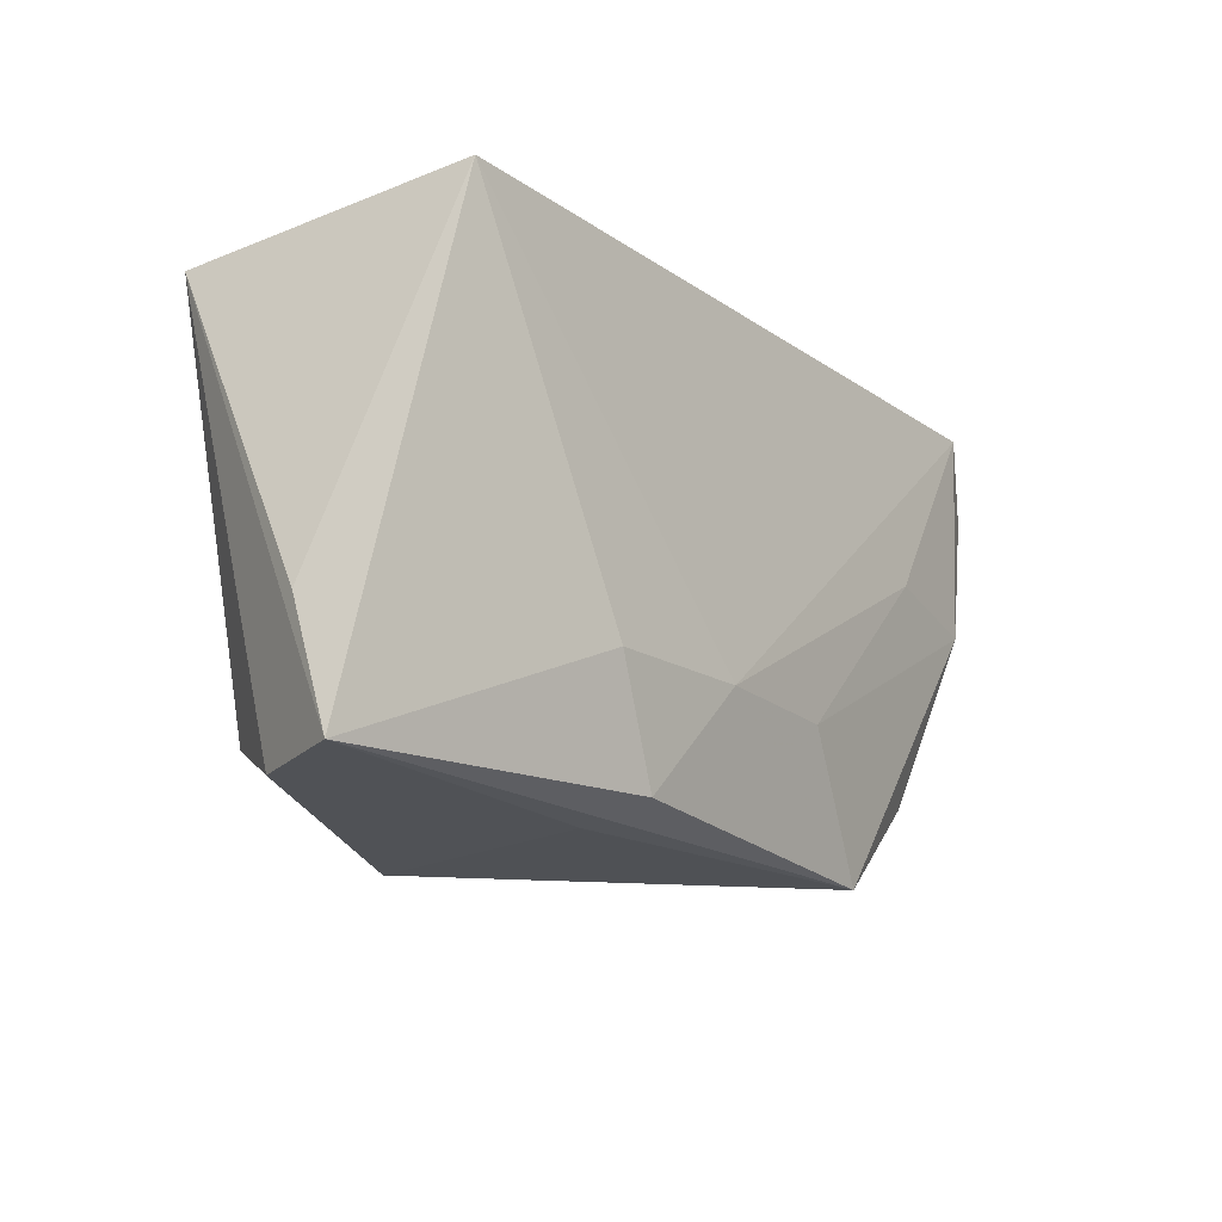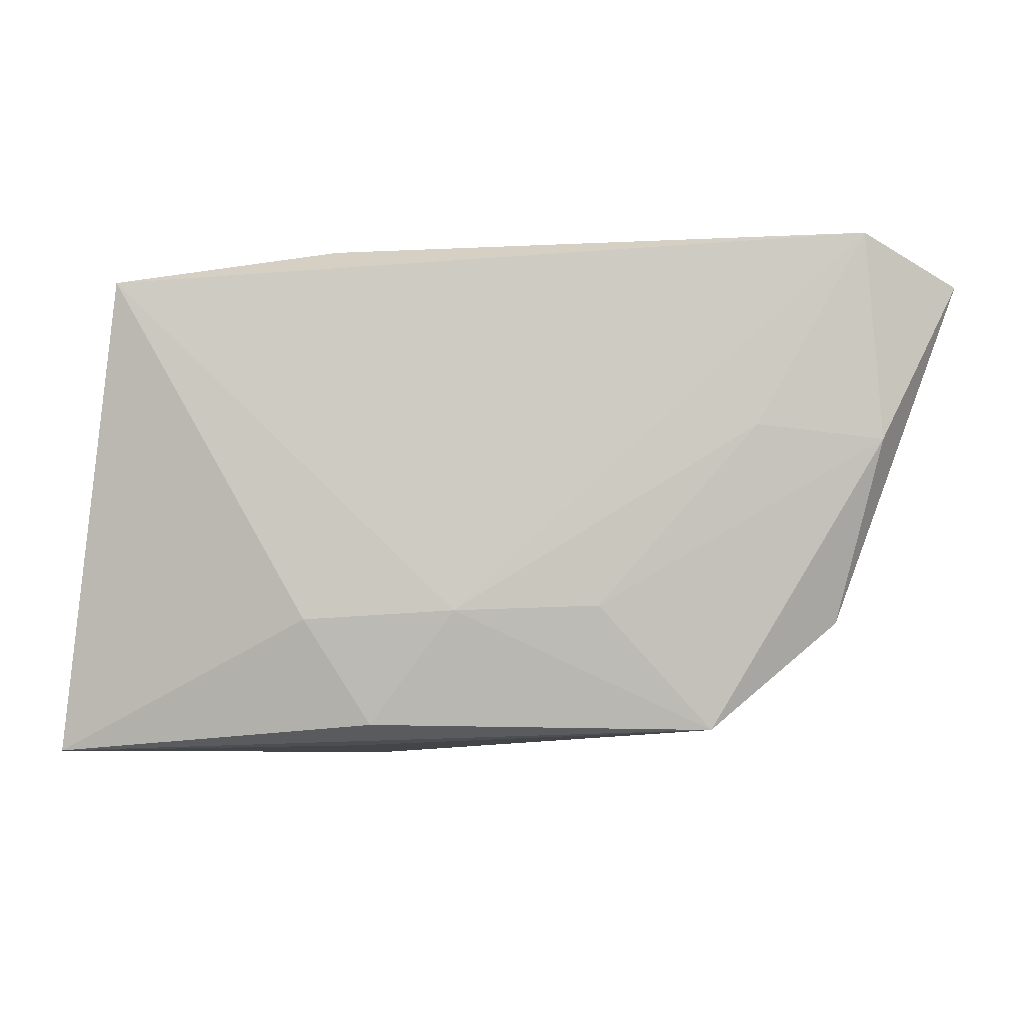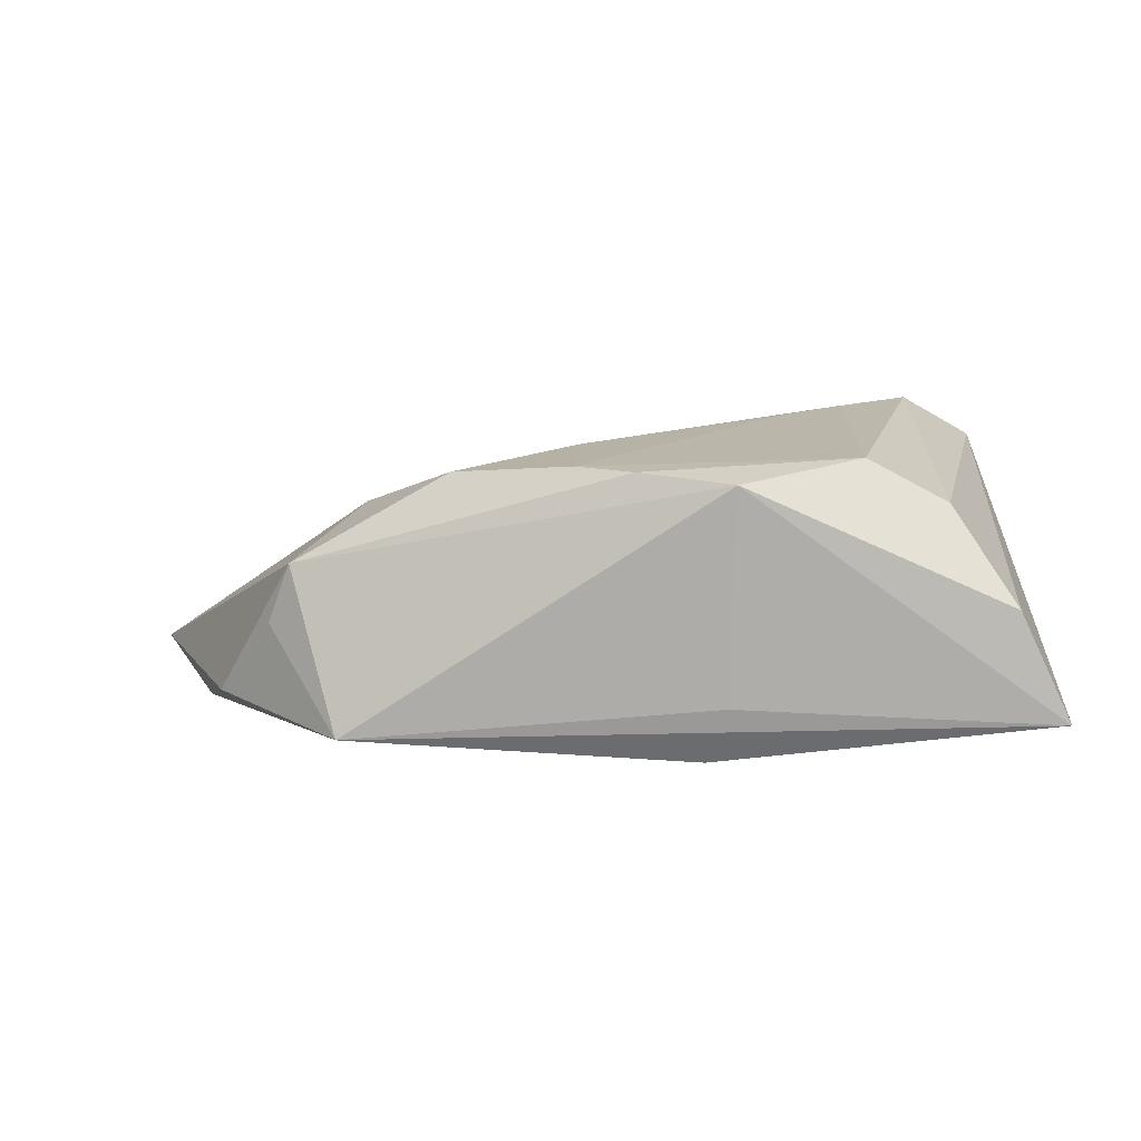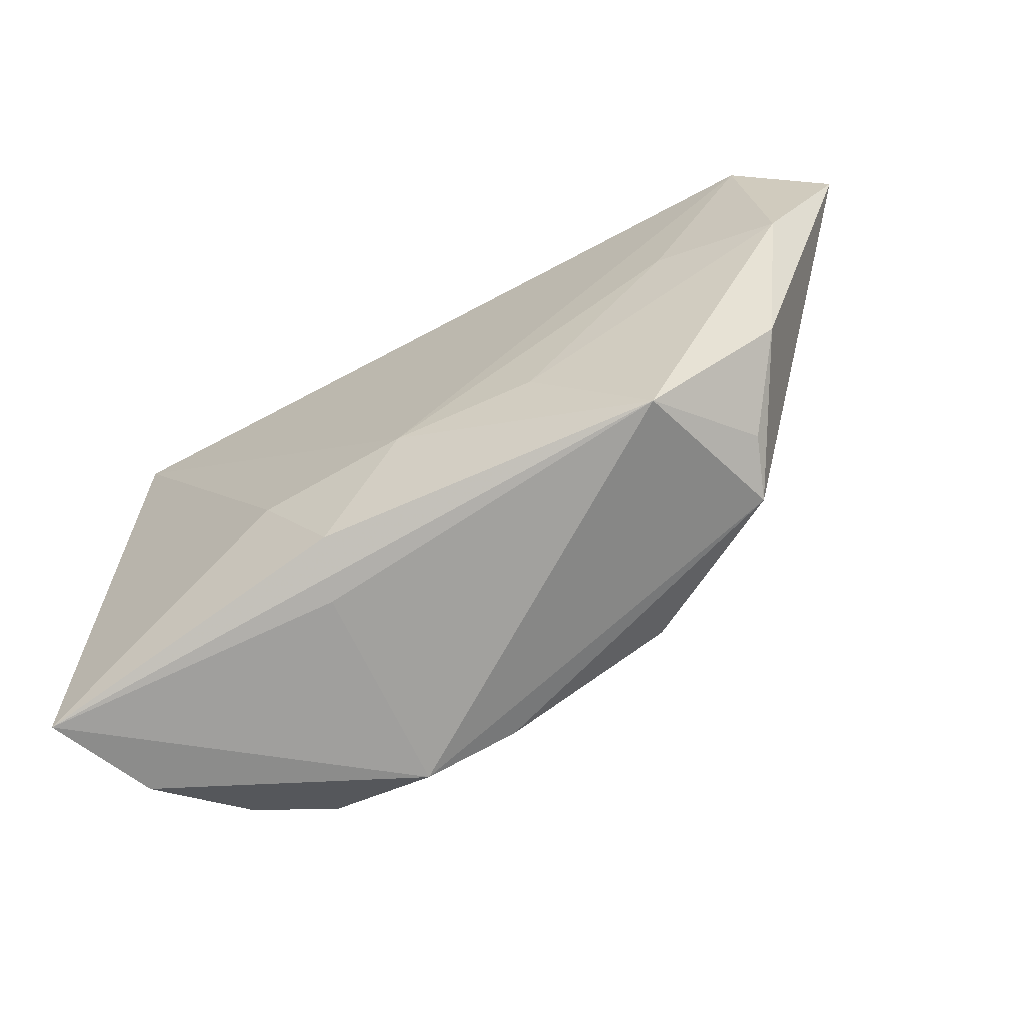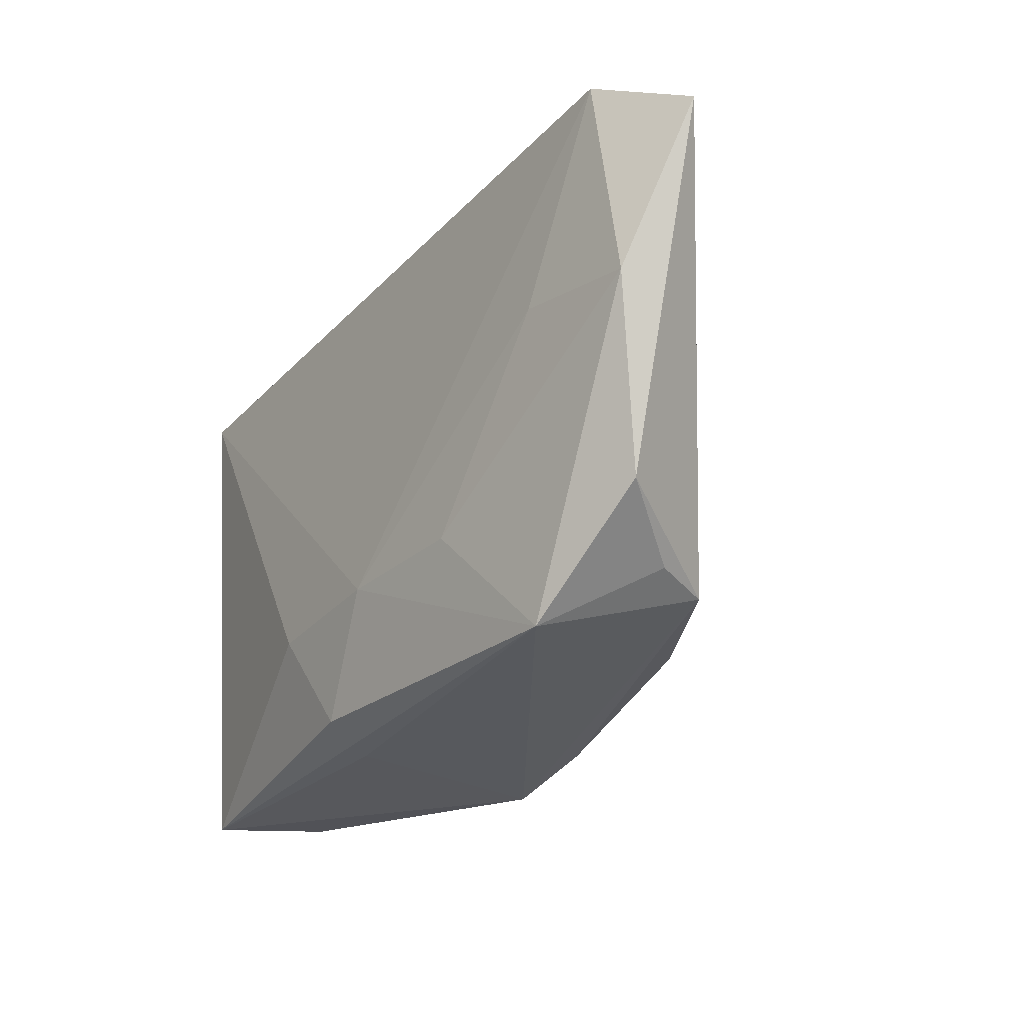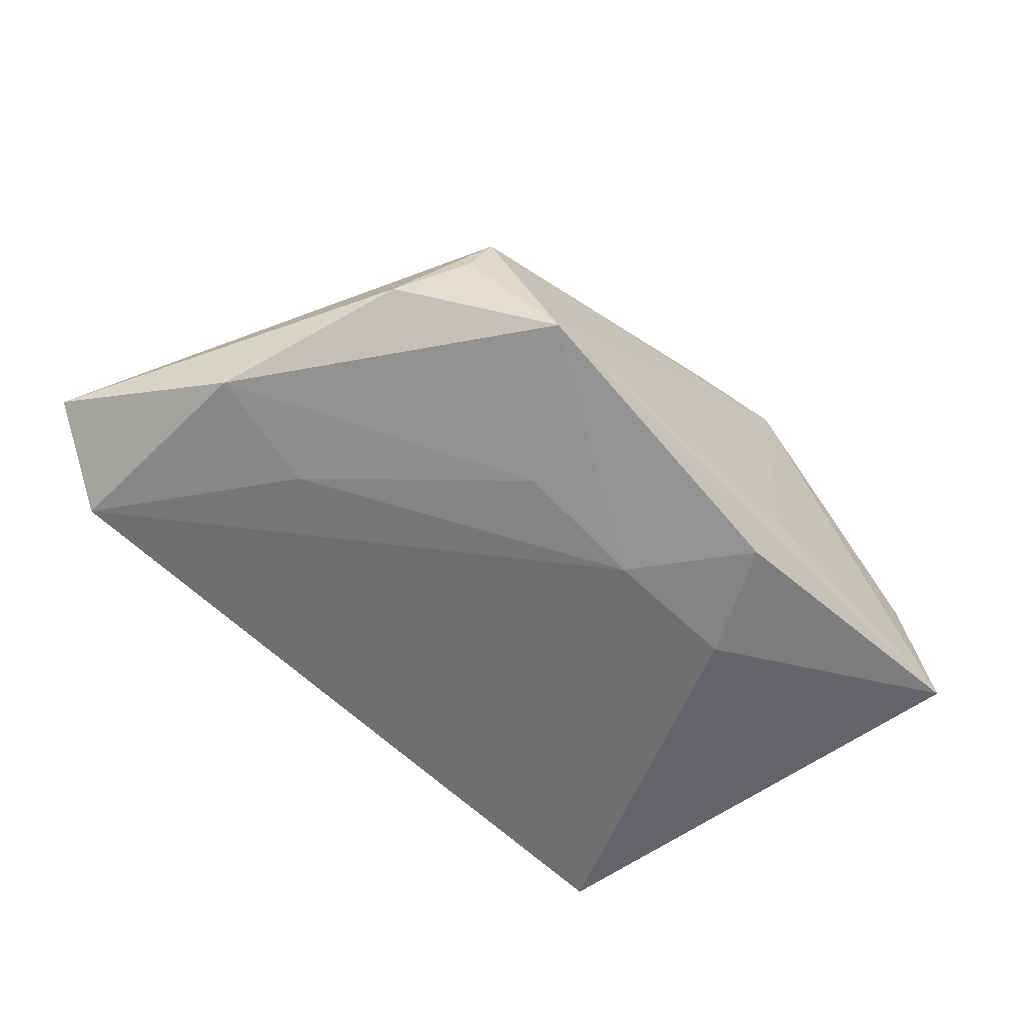
<metadata>
{"format":"obj","ext":"obj","renderer":"f3d","projection":"perspective","resolution":1024,"background":"white","views":[{"elev":-20.6,"azim":126.7,"up":"+Y"},{"elev":-6.5,"azim":-175.1,"up":"+Y"},{"elev":10.1,"azim":1.8,"up":"+Z"},{"elev":-68.9,"azim":-152.6,"up":"+Y"},{"elev":-26.1,"azim":-124.7,"up":"+Y"},{"elev":-54.6,"azim":-50.2,"up":"+Z"}]}
</metadata>
<code>
v -0.02194 -0.02102 0.01786
v -0.05462 0.006174 -0.01379
v -0.0342 -0.02773 -0.01077
v -0.05276 0.03039 -0.01597
v 0.008428 -0.02954 -0.006554
v 0.03585 0.02684 0.001009
v 0.03214 -0.0238 0.01507
v 0.02334 0.009215 0.02229
v 0.01086 0.03039 -0.01159
v 0.005994 -0.02712 -0.01312
v 0.01646 0.004213 0.02174
v -0.02122 -0.01326 -0.01486
v -0.04911 -0.0151 -0.008201
v 0.0391 -0.02973 0.004487
v 0.01367 -0.01474 -0.01544
v -0.008201 -0.009862 0.01963
v 0.009013 -0.03054 0.0178
v -0.03993 0.007844 -0.01563
v -0.004268 -0.01379 -0.01597
v -0.001729 -0.02747 0.01871
v -0.0424 -0.02086 0.0008025
v -0.03981 -0.022 0.007749
v 0.04443 -0.01564 -0.002825
v 0.008678 0.02962 0.01226
v -0.03232 -0.01145 0.0132
v 0.023 -0.02342 0.01986
v -0.06377 0.02483 -0.01021
v 0.04483 -0.03019 -0.00788
v 0.04102 0.02326 0.01736
v 0.0323 0.01936 0.02241
v 0.03699 0.02613 -0.01597
v -0.008359 -0.02409 0.0189
f 29 28 23
f 23 31 29
f 28 31 23
f 24 4 27
f 25 24 27
f 29 31 6
f 6 24 29
f 31 4 9
f 4 24 9
f 9 6 31
f 24 6 9
f 28 3 10
f 1 25 22
f 22 20 1
f 22 25 27
f 24 25 30
f 30 7 29
f 26 7 30
f 29 24 30
f 17 22 3
f 20 22 17
f 17 7 26
f 26 20 17
f 3 22 21
f 15 31 28
f 28 10 15
f 19 10 3
f 3 12 19
f 19 15 10
f 19 4 31
f 31 15 19
f 2 12 3
f 27 4 2
f 5 3 28
f 28 17 5
f 5 17 3
f 14 17 28
f 7 17 14
f 14 28 29
f 29 7 14
f 13 22 27
f 13 21 22
f 27 2 13
f 13 2 3
f 3 21 13
f 1 20 32
f 32 20 26
f 26 11 32
f 16 25 1
f 16 30 25
f 1 32 16
f 16 32 11
f 26 30 8
f 8 11 26
f 30 16 8
f 8 16 11
f 18 2 4
f 12 2 18
f 4 19 18
f 18 19 12

</code>
